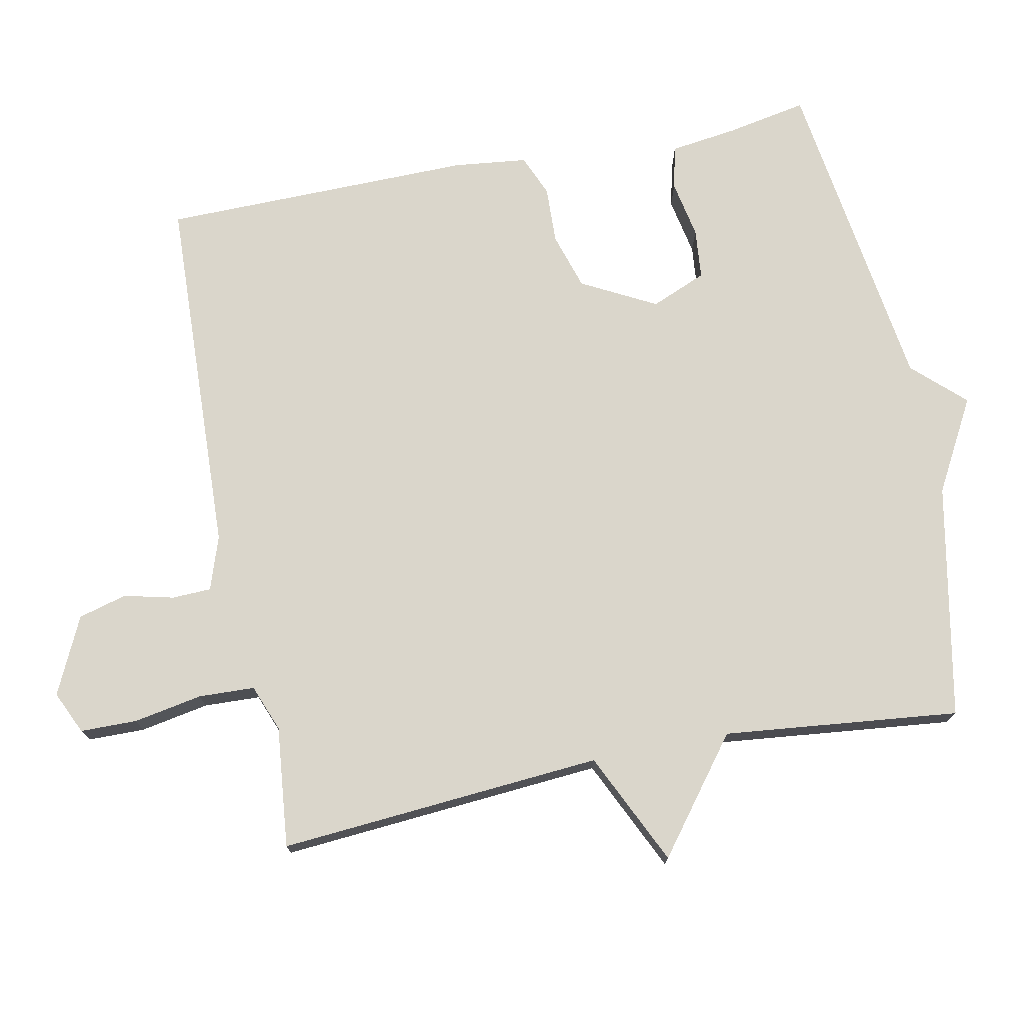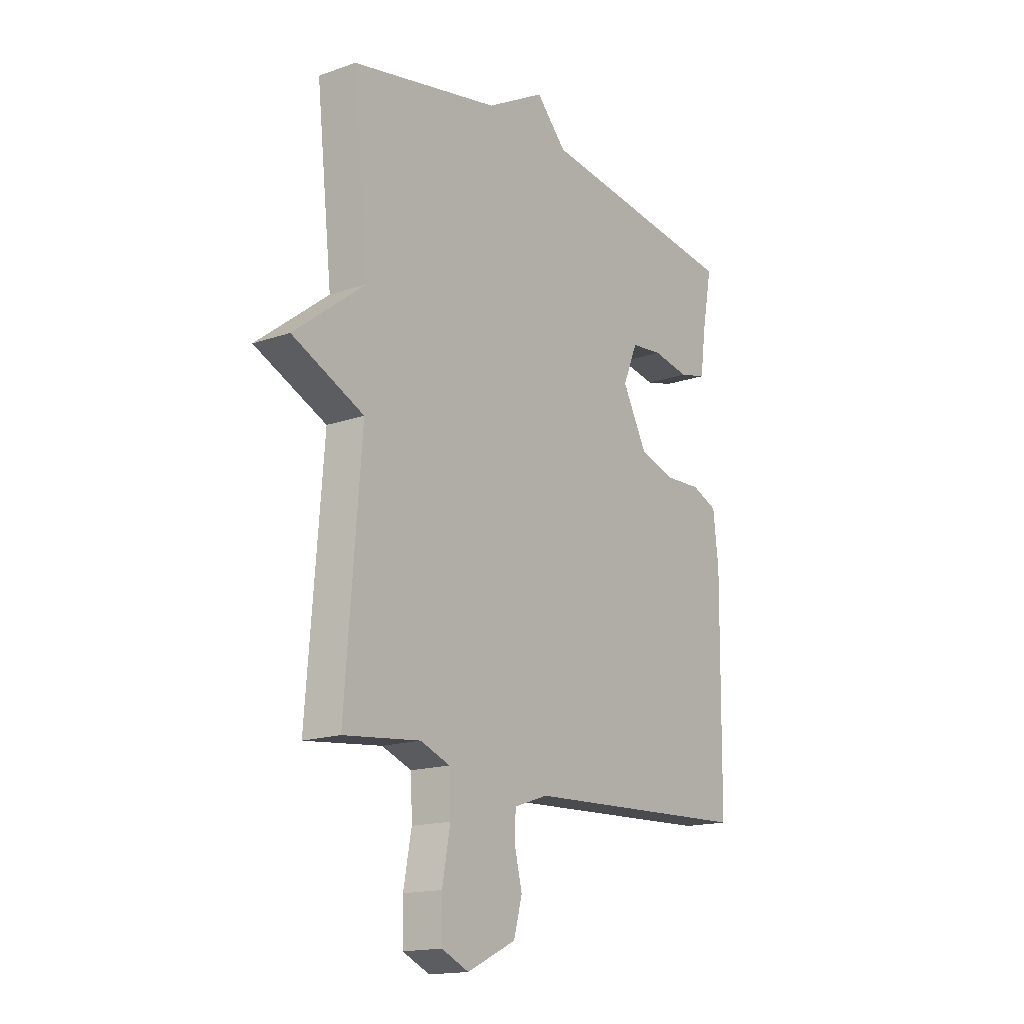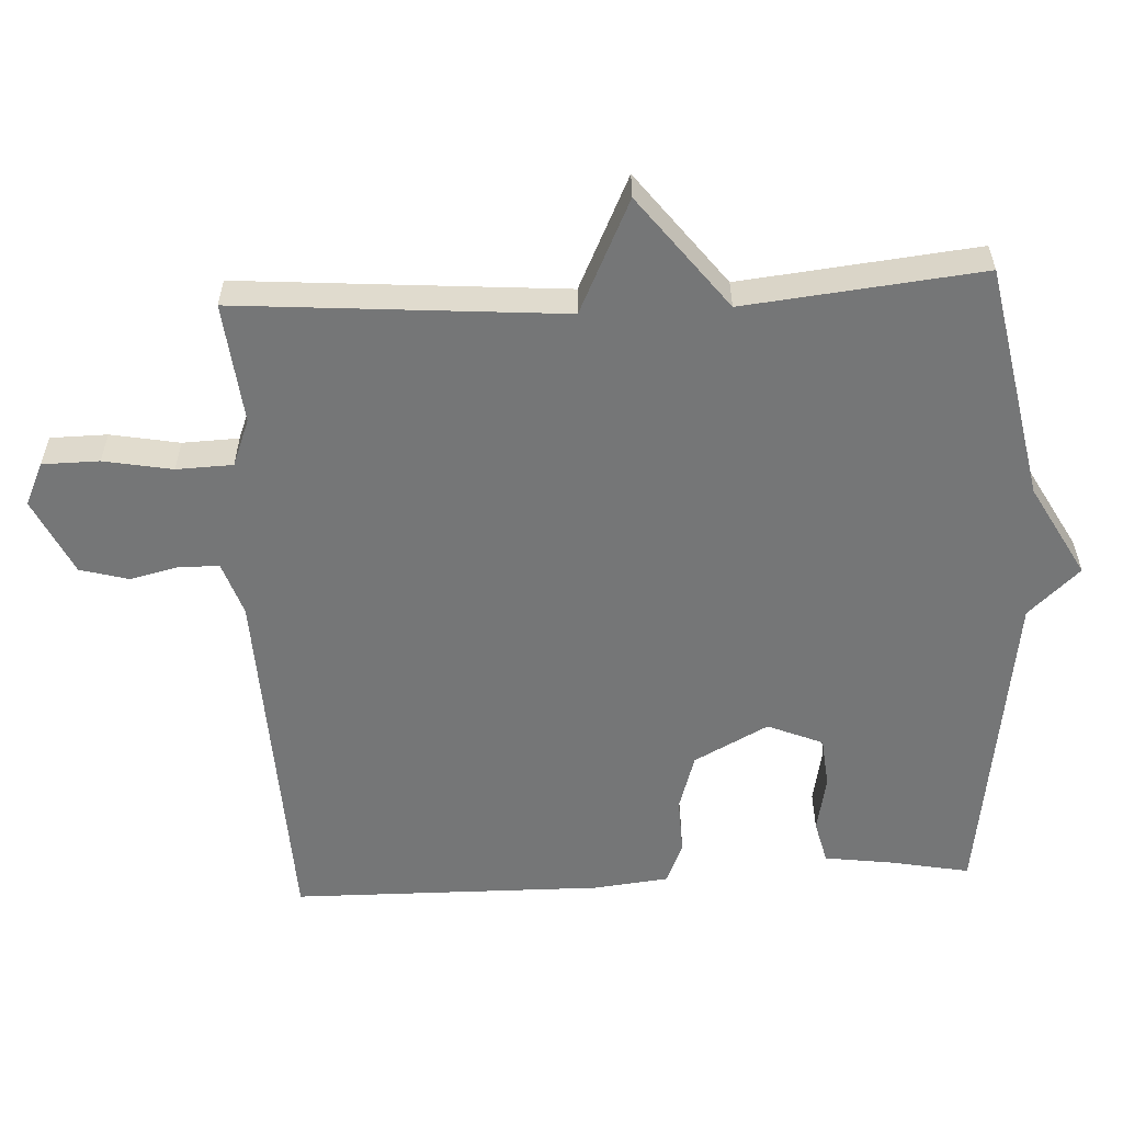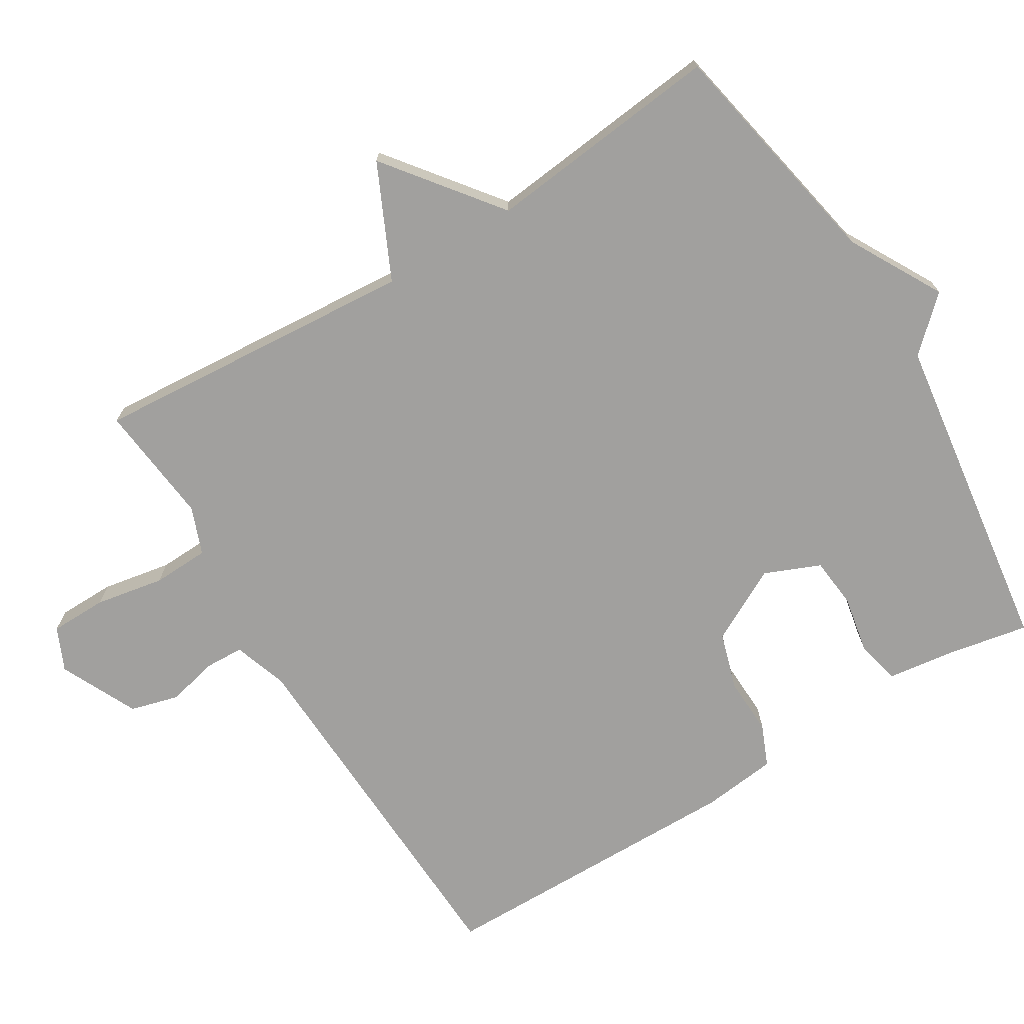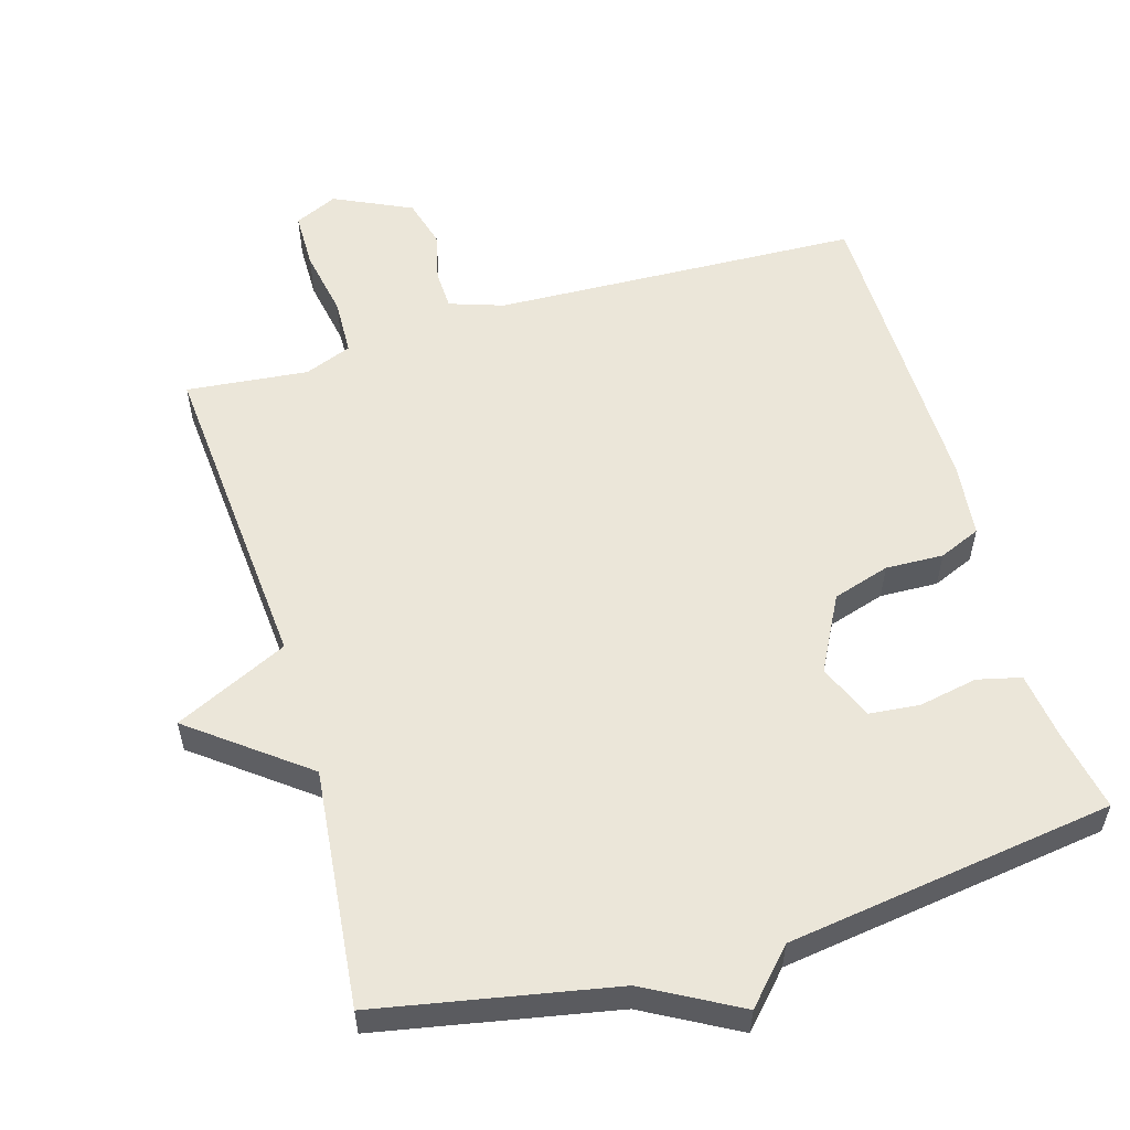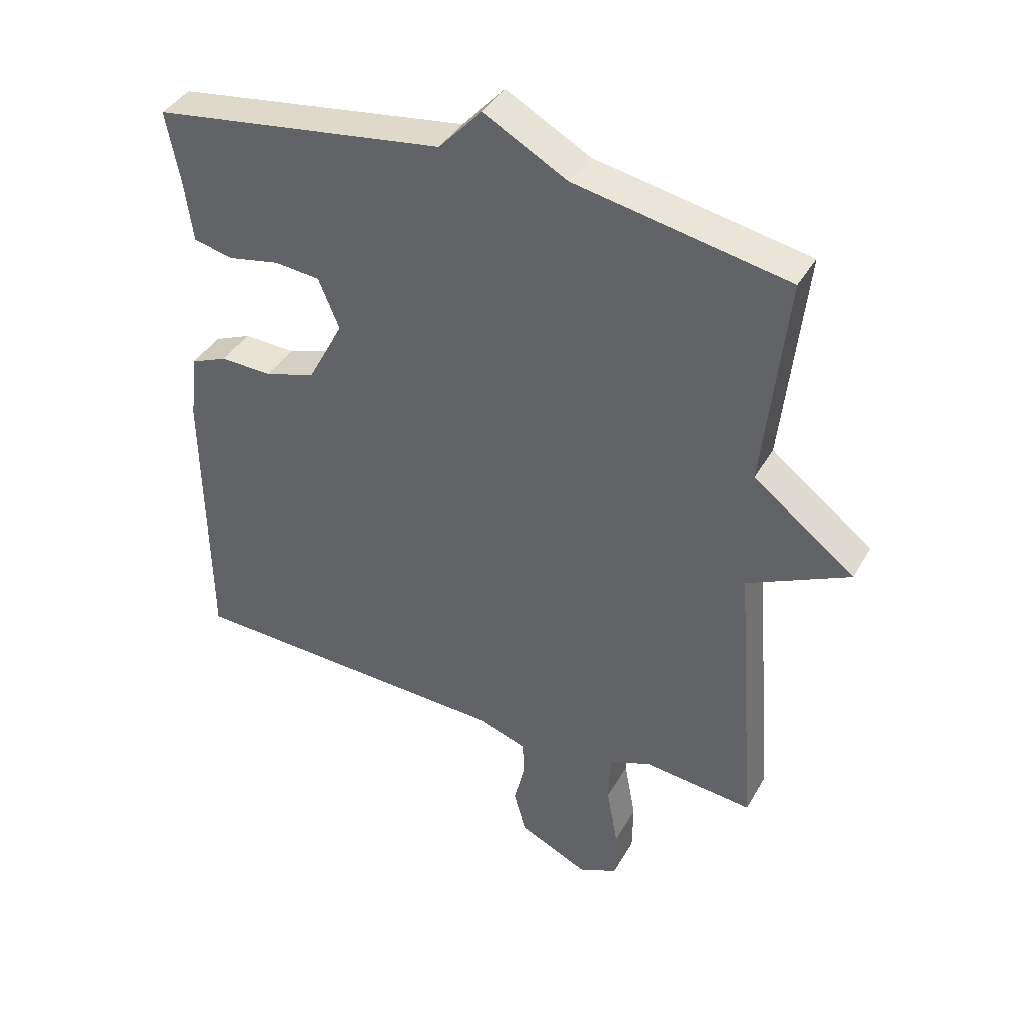
<metadata>
{"format":"obj","ext":"obj","renderer":"f3d","projection":"perspective","resolution":1024,"background":"white","views":[{"elev":74.1,"azim":-101.3,"up":"+Y"},{"elev":-16.1,"azim":-54.0,"up":"+Z"},{"elev":-56.7,"azim":-87.1,"up":"+Y"},{"elev":-71.8,"azim":-58.5,"up":"+Y"},{"elev":56.1,"azim":-16.5,"up":"+Y"},{"elev":39.5,"azim":-152.9,"up":"+Z"}]}
</metadata>
<code>
v 0.5 0.07 0.5
v 0.478 0.07 0.385
v 0.465 0.07 0.289
v 0.403 0.07 0.274
v 0.32 0.07 0.29
v 0.248 0.07 0.283
v 0.215 0.07 0.204
v 0.271 0.07 0.098
v 0.352 0.07 0.073
v 0.434 0.07 0.076
v 0.493 0.07 0.051
v 0.505 0.07 -0.055
v 0.5 0.07 -0.5
v -0.022 0.07 -0.521
v -0.099 0.07 -0.547
v -0.101 0.07 -0.603
v -0.084 0.07 -0.674
v -0.103 0.07 -0.743
v -0.213 0.07 -0.795
v -0.274 0.07 -0.767
v -0.275 0.07 -0.686
v -0.257 0.07 -0.588
v -0.26 0.07 -0.508
v -0.327 0.07 -0.482
v -0.5 0.07 -0.5
v -0.464 0.07 -0.037
v -0.625 0.07 0.039
v -0.464 0.07 0.163
v -0.5 0.07 0.5
v -0.164 0.07 0.565
v -0.032 0.07 0.638
v 0.036 0.07 0.565
v 0.5 0 0.5
v 0.478 0 0.385
v 0.465 0 0.289
v 0.403 0 0.274
v 0.32 0 0.29
v 0.248 0 0.283
v 0.215 0 0.204
v 0.271 0 0.098
v 0.352 0 0.073
v 0.434 0 0.076
v 0.493 0 0.051
v 0.505 0 -0.055
v 0.5 0 -0.5
v -0.022 0 -0.521
v -0.099 0 -0.547
v -0.101 0 -0.603
v -0.084 0 -0.674
v -0.103 0 -0.743
v -0.213 0 -0.795
v -0.274 0 -0.767
v -0.275 0 -0.686
v -0.257 0 -0.588
v -0.26 0 -0.508
v -0.327 0 -0.482
v -0.5 0 -0.5
v -0.464 0 -0.037
v -0.625 0 0.039
v -0.464 0 0.163
v -0.5 0 0.5
v -0.164 0 0.565
v -0.032 0 0.638
v 0.036 0 0.565
f 30 31 32
f 32 1 2
f 30 32 2
f 29 30 2
f 28 29 2
f 26 27 28
f 24 25 26
f 23 24 26 28
f 20 21 22
f 19 20 22
f 18 19 22
f 17 18 22
f 16 17 22
f 15 16 22 23
f 14 15 23 28
f 12 13 14
f 11 12 14
f 10 11 14
f 9 10 14
f 8 9 14 28
f 2 3 4 5
f 2 5 6
f 28 2 6
f 7 8 28
f 6 7 28
f 64 63 62
f 34 33 64
f 34 64 62
f 34 62 61
f 34 61 60
f 60 59 58
f 58 57 56
f 60 58 56 55
f 54 53 52
f 54 52 51
f 54 51 50
f 54 50 49
f 54 49 48
f 55 54 48 47
f 60 55 47 46
f 46 45 44
f 46 44 43
f 46 43 42
f 46 42 41
f 60 46 41 40
f 37 36 35 34
f 38 37 34
f 38 34 60
f 60 40 39
f 60 39 38
f 1 33 34 2
f 2 34 35 3
f 3 35 36 4
f 4 36 37 5
f 5 37 38 6
f 6 38 39 7
f 7 39 40 8
f 8 40 41 9
f 9 41 42 10
f 10 42 43 11
f 11 43 44 12
f 12 44 45 13
f 13 45 46 14
f 14 46 47 15
f 15 47 48 16
f 16 48 49 17
f 17 49 50 18
f 18 50 51 19
f 19 51 52 20
f 20 52 53 21
f 21 53 54 22
f 22 54 55 23
f 23 55 56 24
f 24 56 57 25
f 25 57 58 26
f 26 58 59 27
f 27 59 60 28
f 28 60 61 29
f 29 61 62 30
f 30 62 63 31
f 31 63 64 32
f 32 64 33 1

</code>
